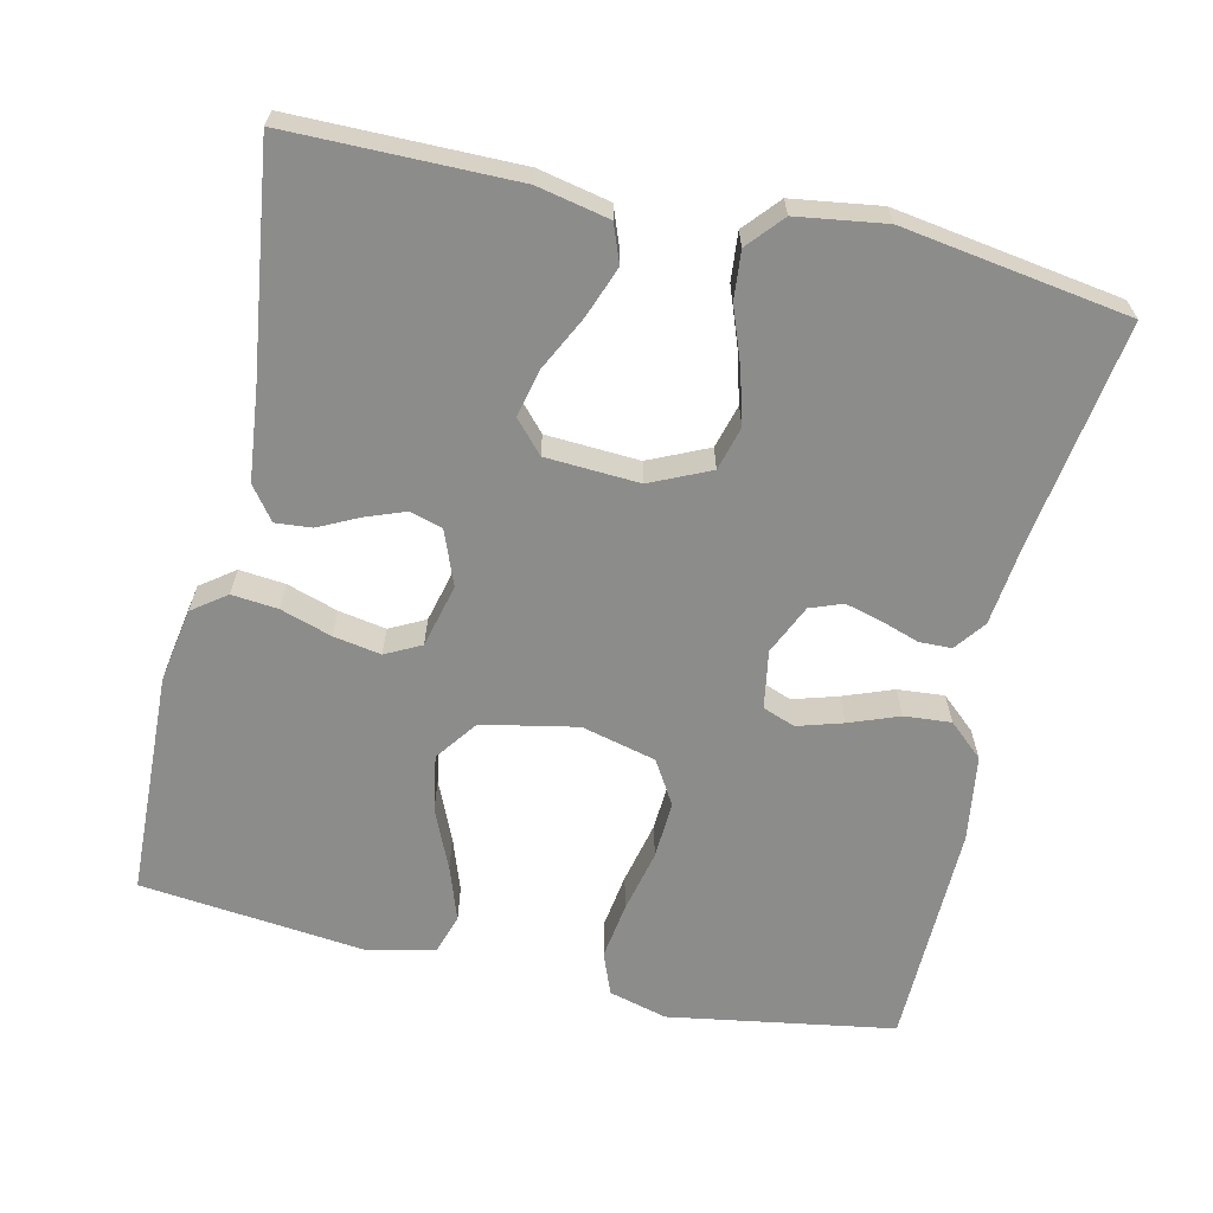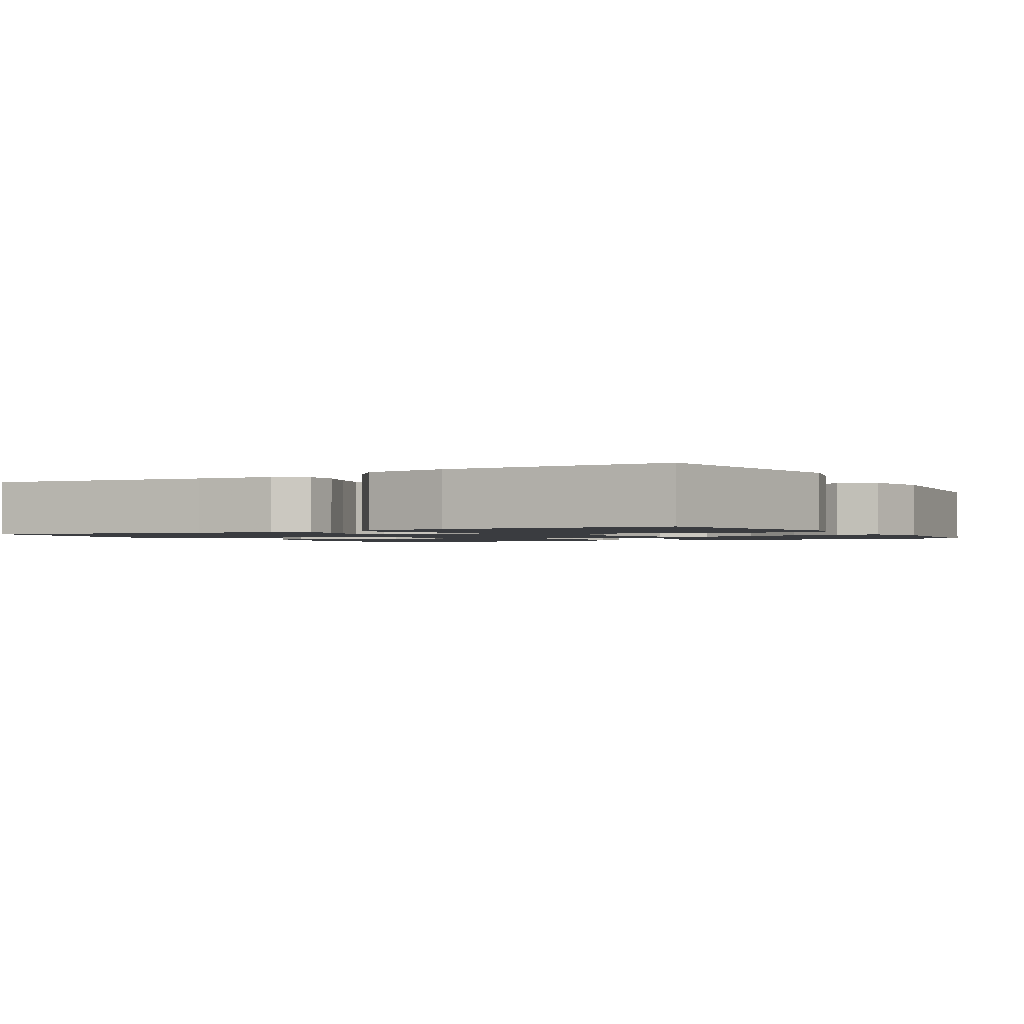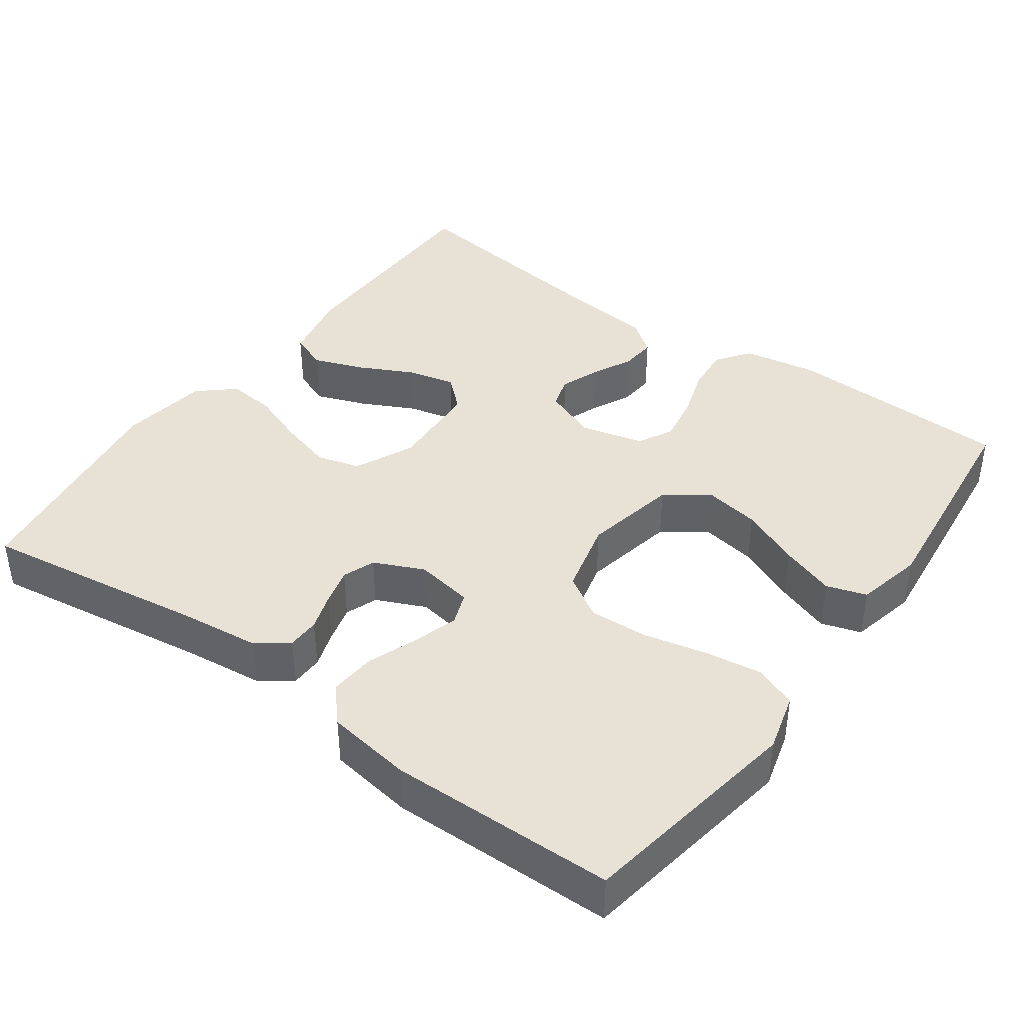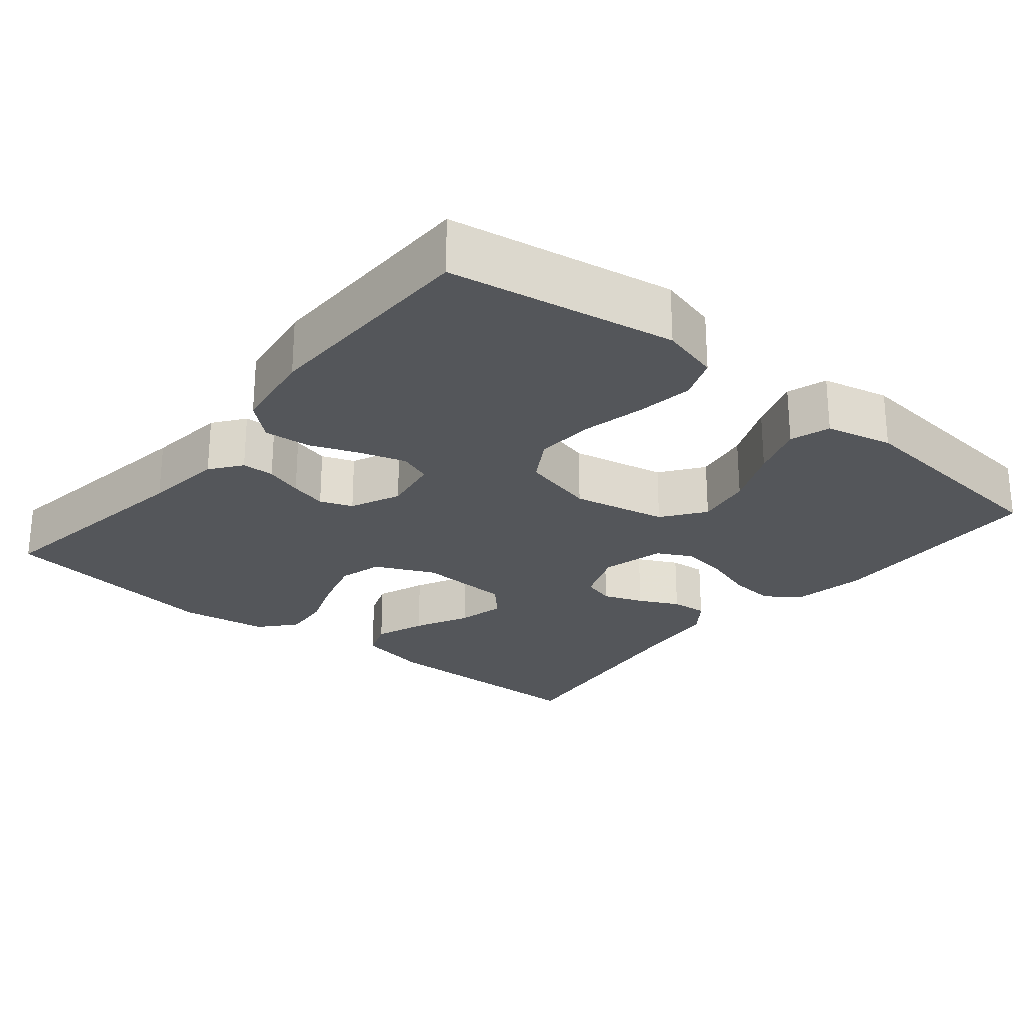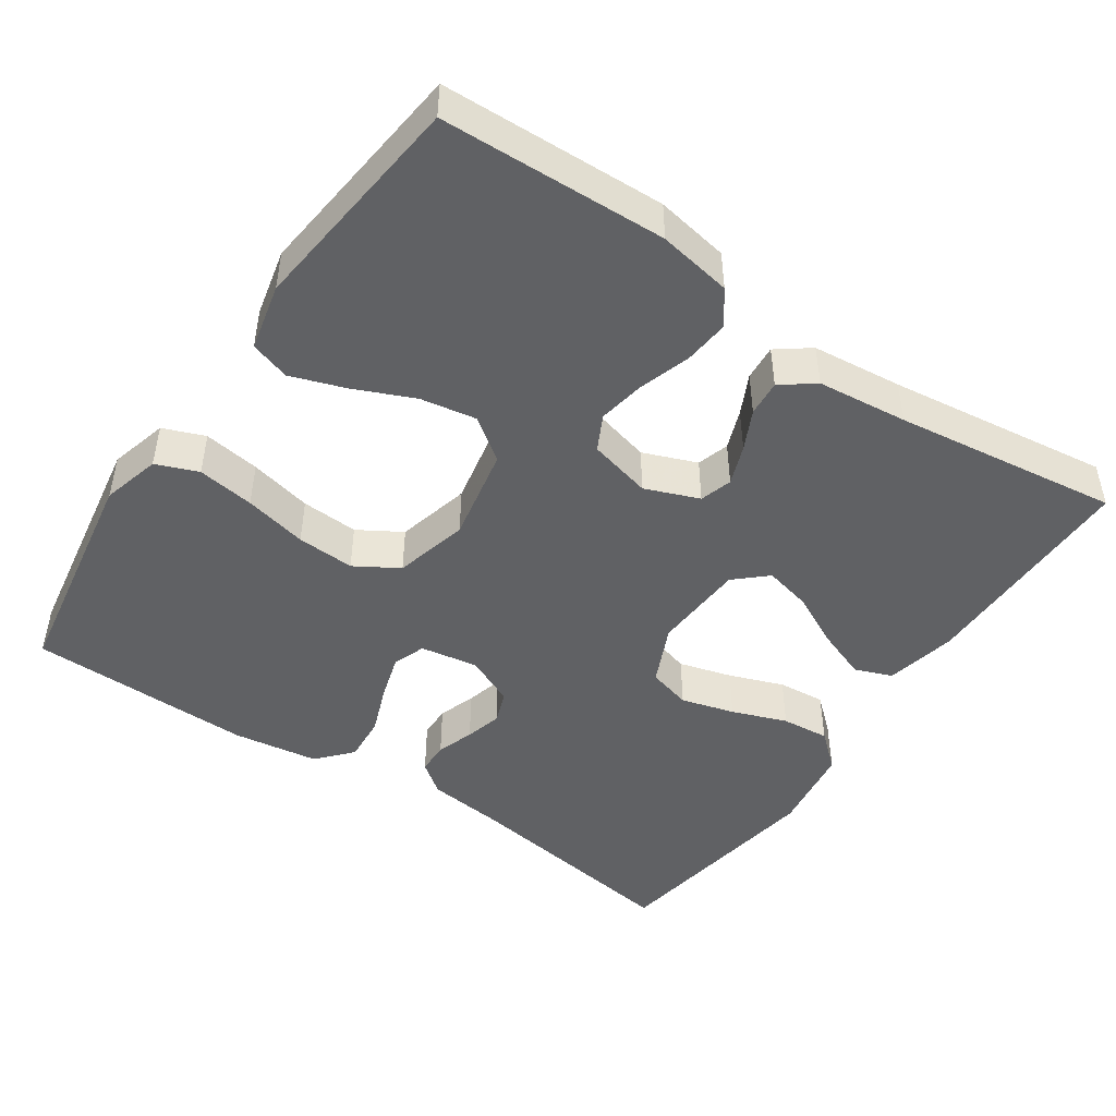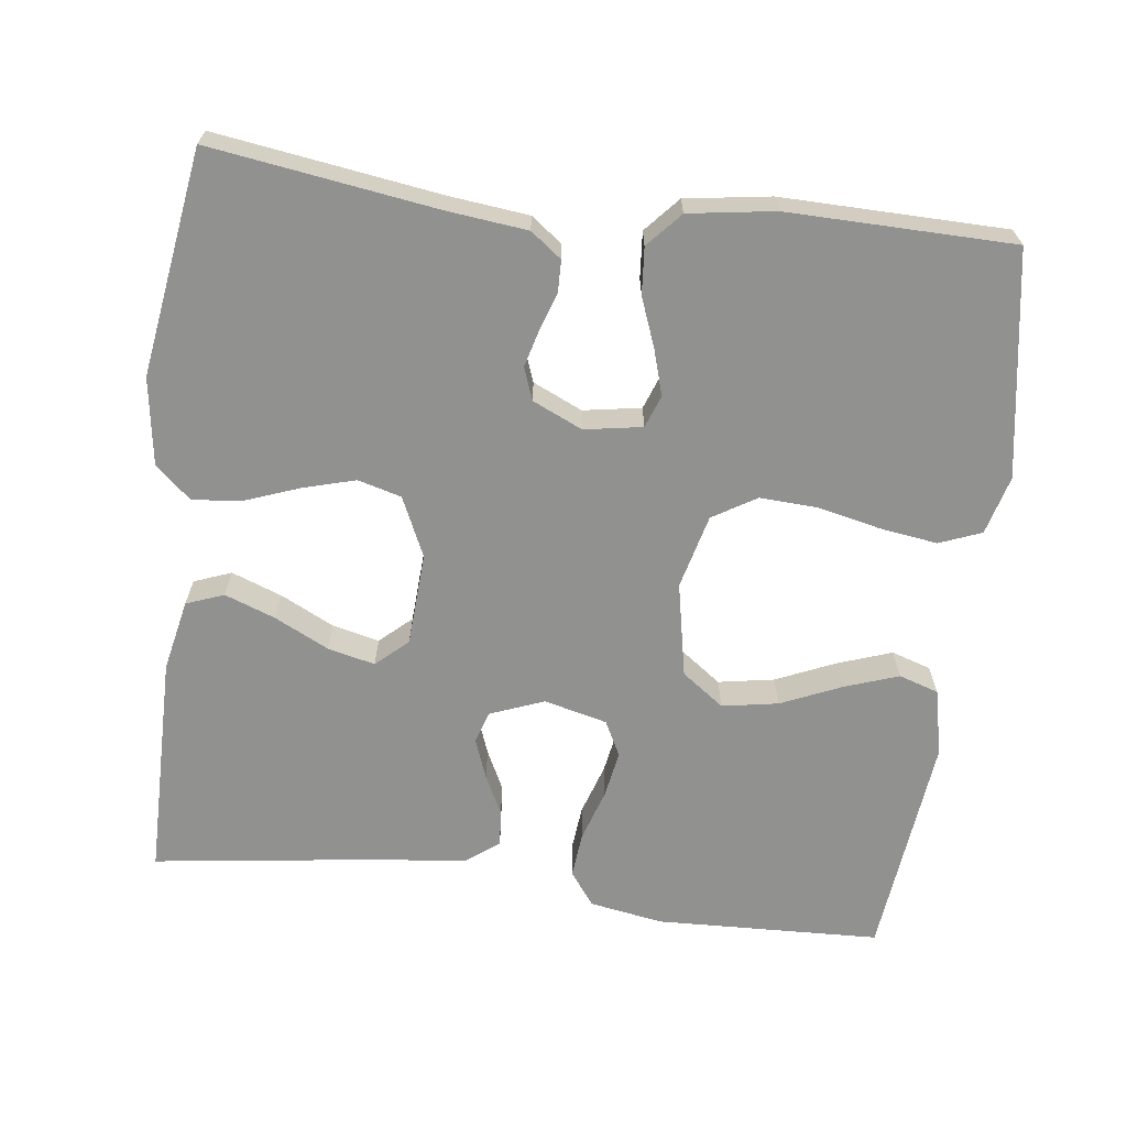
<metadata>
{"format":"obj","ext":"obj","renderer":"f3d","projection":"perspective","resolution":1024,"background":"white","views":[{"elev":-64.1,"azim":-102.8,"up":"+Y"},{"elev":-1.6,"azim":30.0,"up":"+Y"},{"elev":40.5,"azim":35.9,"up":"+Y"},{"elev":-25.1,"azim":50.7,"up":"+Y"},{"elev":-46.9,"azim":145.7,"up":"+Y"},{"elev":-66.0,"azim":-7.1,"up":"+Y"}]}
</metadata>
<code>
v -0.5 0.07 -0.5
v -0.501 0.07 -0.2
v -0.481 0.07 -0.105
v -0.431 0.07 -0.086
v -0.364 0.07 -0.111
v -0.292 0.07 -0.147
v -0.229 0.07 -0.162
v -0.187 0.07 -0.124
v -0.18 0.07 0
v -0.216 0.07 0.079
v -0.274 0.07 0.095
v -0.345 0.07 0.075
v -0.418 0.07 0.048
v -0.482 0.07 0.042
v -0.529 0.07 0.083
v -0.546 0.07 0.2
v -0.5 0.07 0.5
v -0.2 0.07 0.456
v -0.094 0.07 0.444
v -0.053 0.07 0.413
v -0.052 0.07 0.37
v -0.069 0.07 0.32
v -0.082 0.07 0.271
v -0.066 0.07 0.228
v 0 0.07 0.198
v 0.077 0.07 0.211
v 0.093 0.07 0.254
v 0.075 0.07 0.314
v 0.05 0.07 0.38
v 0.045 0.07 0.442
v 0.086 0.07 0.488
v 0.2 0.07 0.505
v 0.5 0.07 0.5
v 0.549 0.07 0.2
v 0.528 0.07 0.122
v 0.472 0.07 0.1
v 0.396 0.07 0.111
v 0.312 0.07 0.13
v 0.235 0.07 0.134
v 0.177 0.07 0.099
v 0.152 0.07 0
v 0.177 0.07 -0.126
v 0.233 0.07 -0.167
v 0.308 0.07 -0.154
v 0.388 0.07 -0.119
v 0.46 0.07 -0.094
v 0.513 0.07 -0.111
v 0.533 0.07 -0.2
v 0.5 0.07 -0.5
v 0.2 0.07 -0.511
v 0.102 0.07 -0.494
v 0.069 0.07 -0.449
v 0.075 0.07 -0.388
v 0.097 0.07 -0.32
v 0.108 0.07 -0.257
v 0.084 0.07 -0.21
v 0 0.07 -0.189
v -0.072 0.07 -0.217
v -0.085 0.07 -0.26
v -0.065 0.07 -0.313
v -0.039 0.07 -0.366
v -0.035 0.07 -0.414
v -0.079 0.07 -0.447
v -0.2 0.07 -0.46
v -0.5 0 -0.5
v -0.501 0 -0.2
v -0.481 0 -0.105
v -0.431 0 -0.086
v -0.364 0 -0.111
v -0.292 0 -0.147
v -0.229 0 -0.162
v -0.187 0 -0.124
v -0.18 0 0
v -0.216 0 0.079
v -0.274 0 0.095
v -0.345 0 0.075
v -0.418 0 0.048
v -0.482 0 0.042
v -0.529 0 0.083
v -0.546 0 0.2
v -0.5 0 0.5
v -0.2 0 0.456
v -0.094 0 0.444
v -0.053 0 0.413
v -0.052 0 0.37
v -0.069 0 0.32
v -0.082 0 0.271
v -0.066 0 0.228
v 0 0 0.198
v 0.077 0 0.211
v 0.093 0 0.254
v 0.075 0 0.314
v 0.05 0 0.38
v 0.045 0 0.442
v 0.086 0 0.488
v 0.2 0 0.505
v 0.5 0 0.5
v 0.549 0 0.2
v 0.528 0 0.122
v 0.472 0 0.1
v 0.396 0 0.111
v 0.312 0 0.13
v 0.235 0 0.134
v 0.177 0 0.099
v 0.152 0 0
v 0.177 0 -0.126
v 0.233 0 -0.167
v 0.308 0 -0.154
v 0.388 0 -0.119
v 0.46 0 -0.094
v 0.513 0 -0.111
v 0.533 0 -0.2
v 0.5 0 -0.5
v 0.2 0 -0.511
v 0.102 0 -0.494
v 0.069 0 -0.449
v 0.075 0 -0.388
v 0.097 0 -0.32
v 0.108 0 -0.257
v 0.084 0 -0.21
v 0 0 -0.189
v -0.072 0 -0.217
v -0.085 0 -0.26
v -0.065 0 -0.313
v -0.039 0 -0.366
v -0.035 0 -0.414
v -0.079 0 -0.447
v -0.2 0 -0.46
f 61 62 63 64
f 60 61 64 1
f 59 60 1 2
f 58 59 2 3
f 51 52 53 54
f 51 54 55
f 50 51 55
f 49 50 55
f 48 49 55 56
f 44 45 46 47
f 44 47 48 56
f 35 36 37 38
f 35 38 39
f 34 35 39
f 33 34 39
f 32 33 39 40
f 28 29 30 31
f 27 28 31 32
f 26 27 32 40
f 19 20 21 22
f 18 19 22 23
f 17 18 23 24
f 15 16 17 24
f 12 13 14 15
f 11 12 15 24
f 3 4 5 6
f 3 6 7
f 58 3 7
f 57 58 7 8
f 56 57 8 9
f 43 44 56
f 42 43 56 9
f 41 42 9 10
f 25 26 40 41
f 24 25 41
f 10 11 24 41
f 128 127 126 125
f 65 128 125 124
f 66 65 124 123
f 67 66 123 122
f 118 117 116 115
f 119 118 115
f 119 115 114
f 119 114 113
f 120 119 113 112
f 111 110 109 108
f 120 112 111 108
f 102 101 100 99
f 103 102 99
f 103 99 98
f 103 98 97
f 104 103 97 96
f 95 94 93 92
f 96 95 92 91
f 104 96 91 90
f 86 85 84 83
f 87 86 83 82
f 88 87 82 81
f 88 81 80 79
f 79 78 77 76
f 88 79 76 75
f 70 69 68 67
f 71 70 67
f 71 67 122
f 72 71 122 121
f 73 72 121 120
f 120 108 107
f 73 120 107 106
f 74 73 106 105
f 105 104 90 89
f 105 89 88
f 105 88 75 74
f 1 65 66 2
f 2 66 67 3
f 3 67 68 4
f 4 68 69 5
f 5 69 70 6
f 6 70 71 7
f 7 71 72 8
f 8 72 73 9
f 9 73 74 10
f 10 74 75 11
f 11 75 76 12
f 12 76 77 13
f 13 77 78 14
f 14 78 79 15
f 15 79 80 16
f 16 80 81 17
f 17 81 82 18
f 18 82 83 19
f 19 83 84 20
f 20 84 85 21
f 21 85 86 22
f 22 86 87 23
f 23 87 88 24
f 24 88 89 25
f 25 89 90 26
f 26 90 91 27
f 27 91 92 28
f 28 92 93 29
f 29 93 94 30
f 30 94 95 31
f 31 95 96 32
f 32 96 97 33
f 33 97 98 34
f 34 98 99 35
f 35 99 100 36
f 36 100 101 37
f 37 101 102 38
f 38 102 103 39
f 39 103 104 40
f 40 104 105 41
f 41 105 106 42
f 42 106 107 43
f 43 107 108 44
f 44 108 109 45
f 45 109 110 46
f 46 110 111 47
f 47 111 112 48
f 48 112 113 49
f 49 113 114 50
f 50 114 115 51
f 51 115 116 52
f 52 116 117 53
f 53 117 118 54
f 54 118 119 55
f 55 119 120 56
f 56 120 121 57
f 57 121 122 58
f 58 122 123 59
f 59 123 124 60
f 60 124 125 61
f 61 125 126 62
f 62 126 127 63
f 63 127 128 64
f 64 128 65 1

</code>
